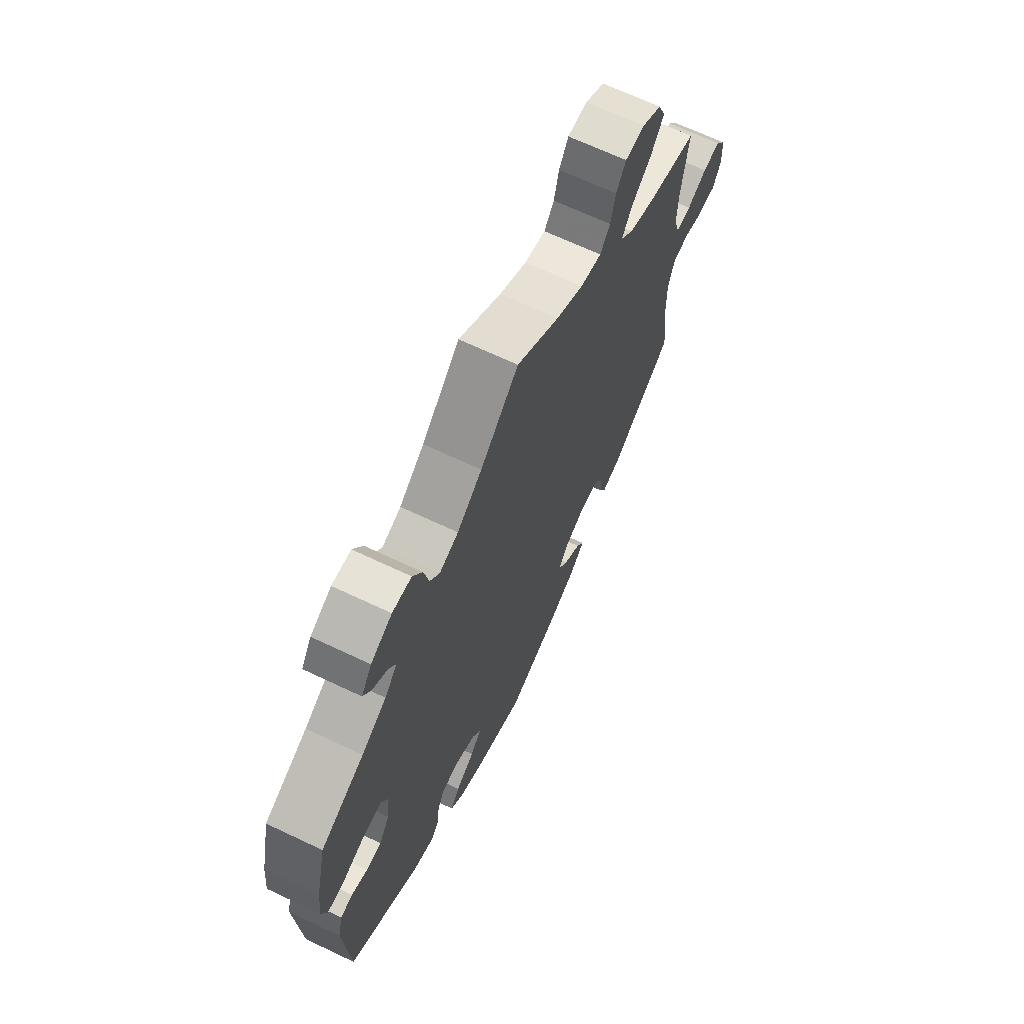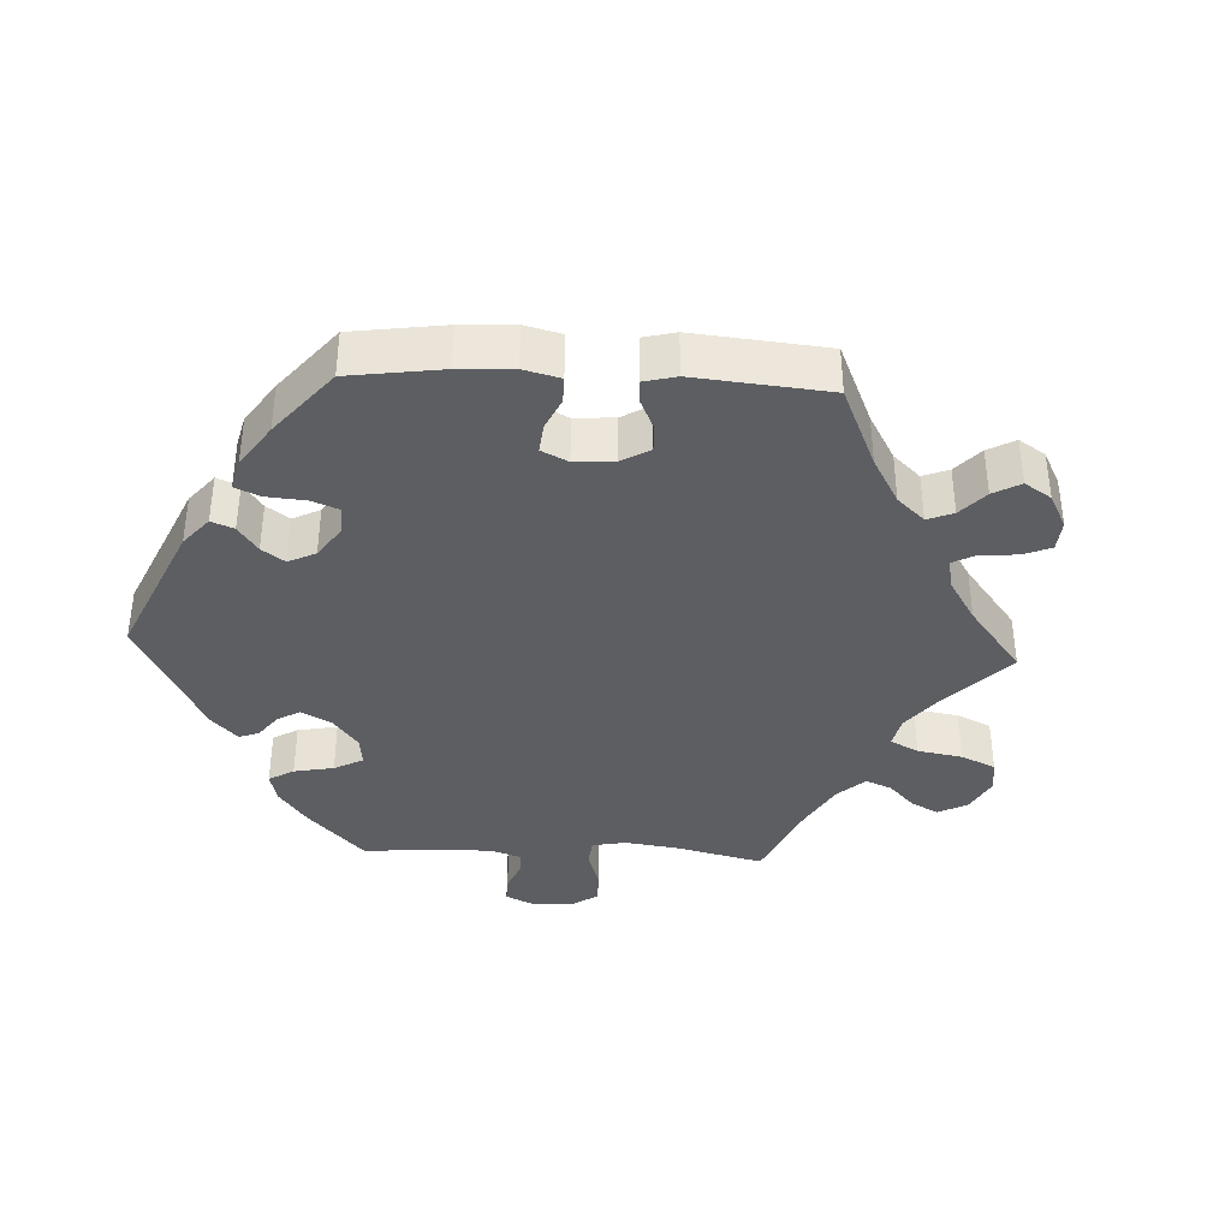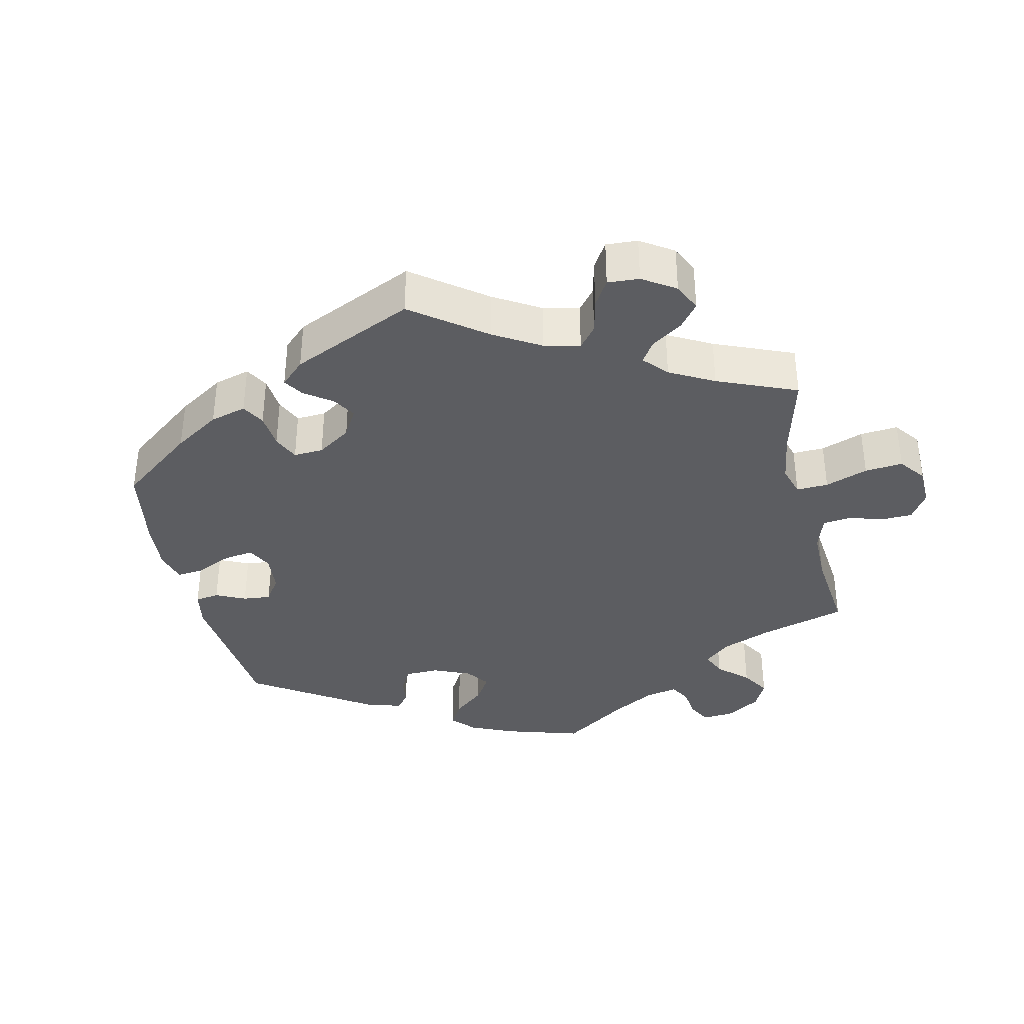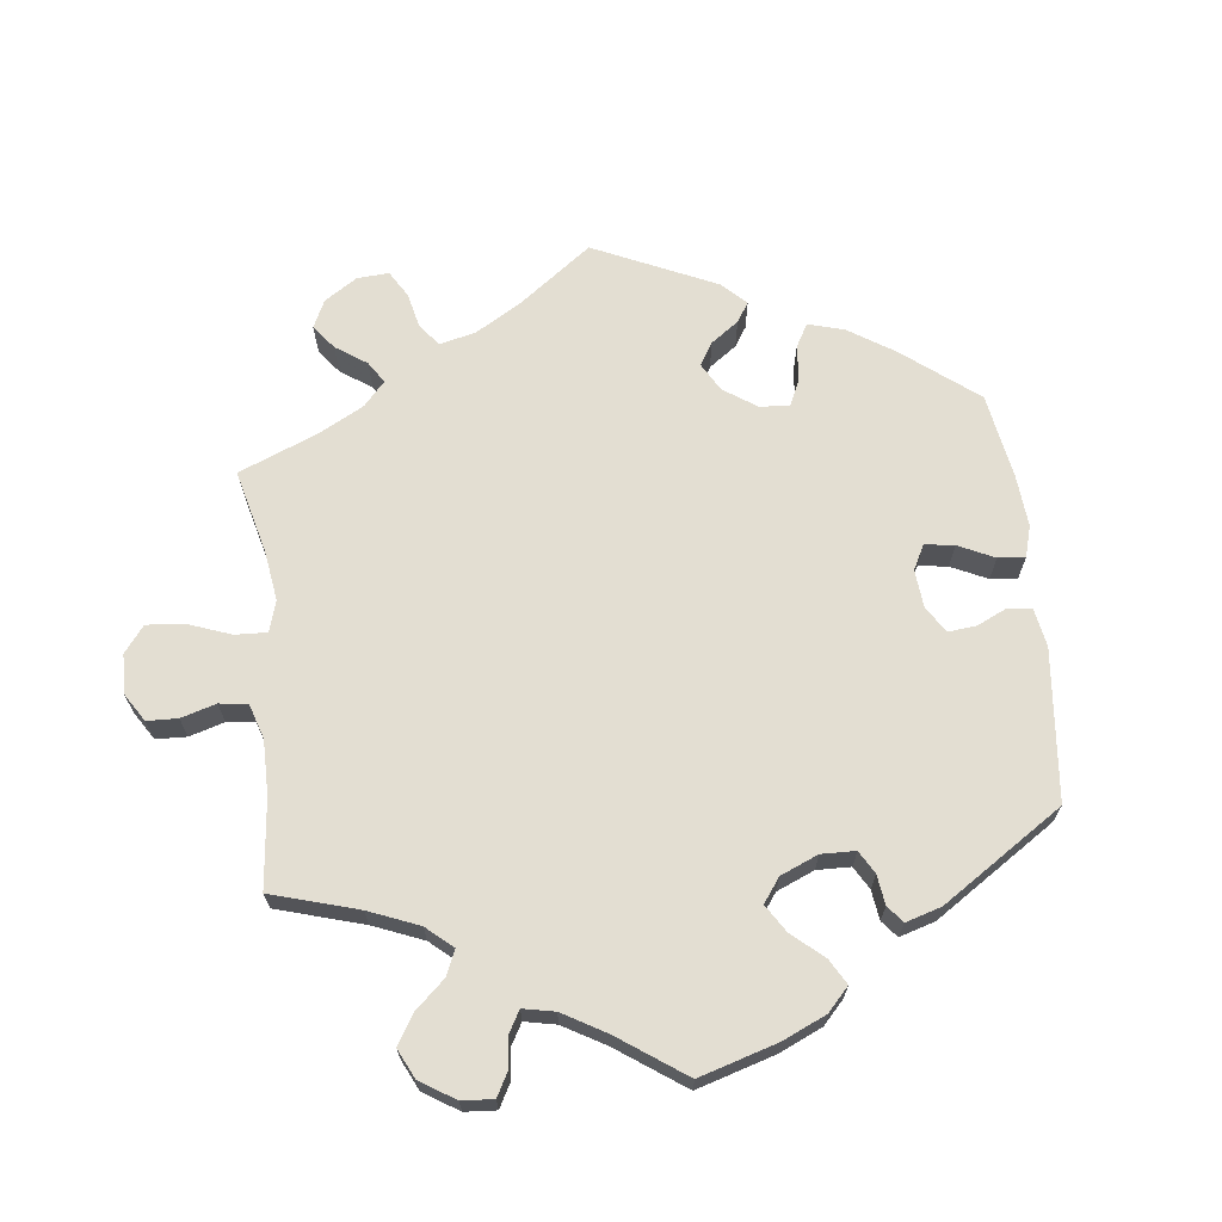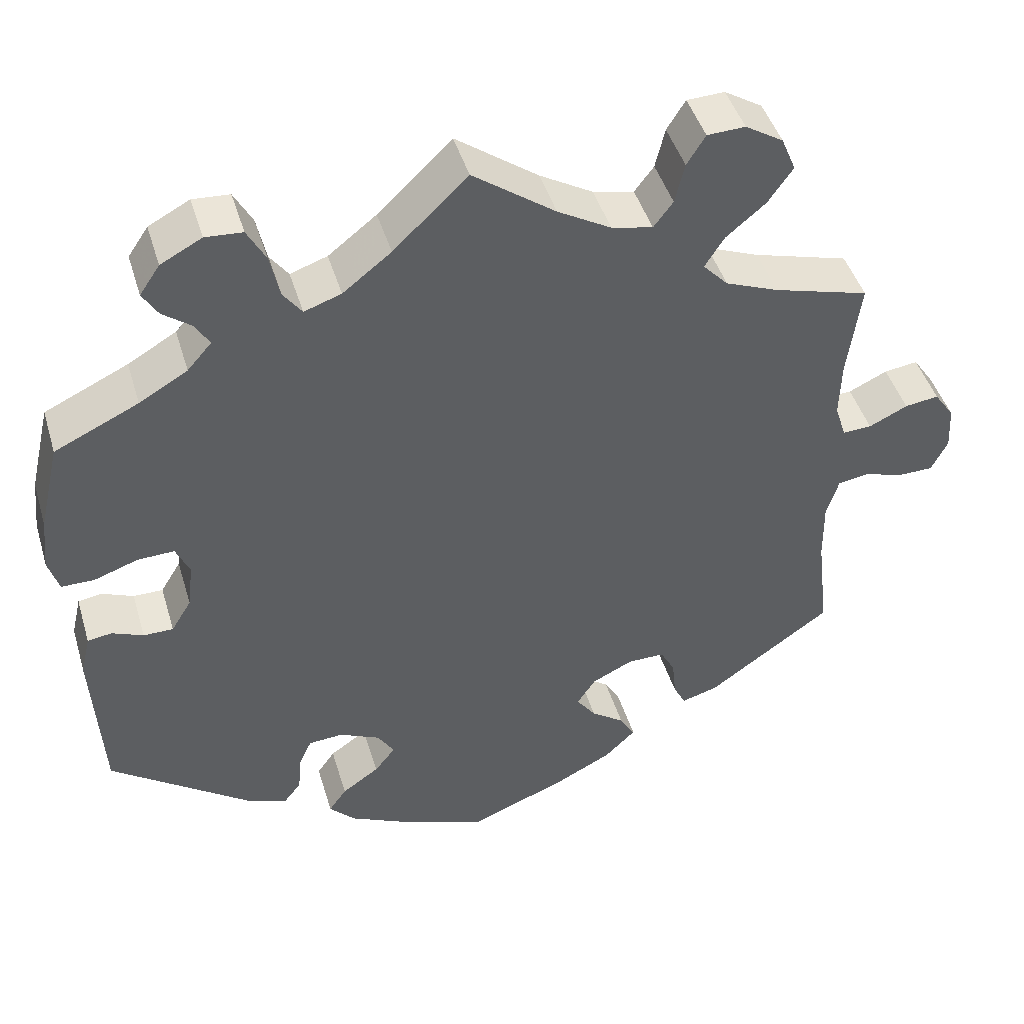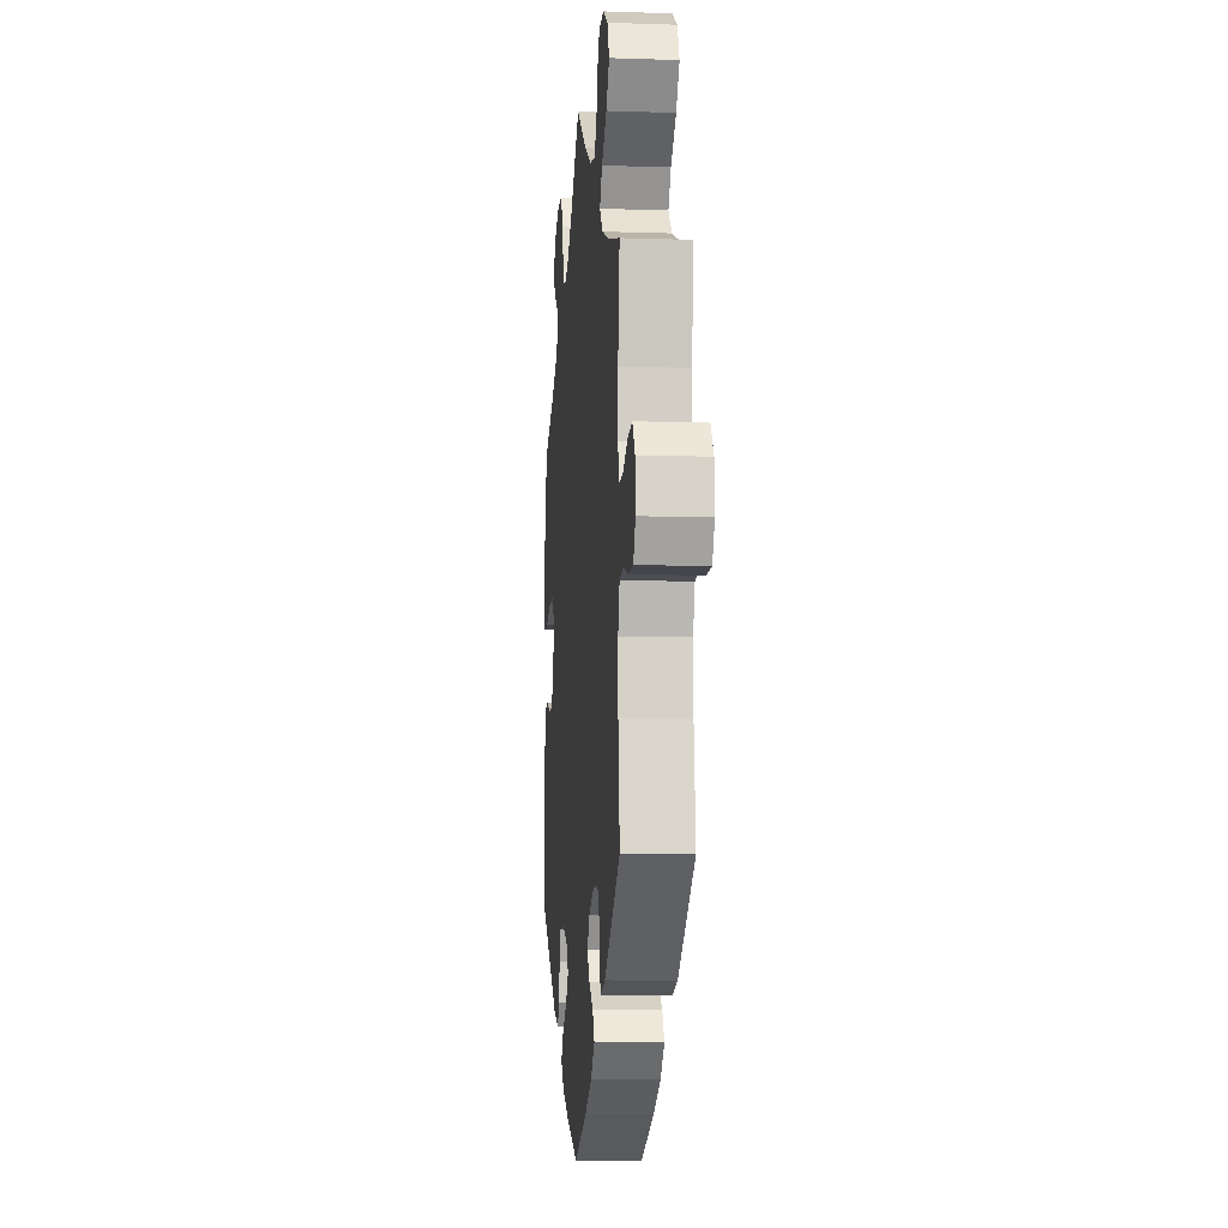
<metadata>
{"format":"obj","ext":"obj","renderer":"f3d","projection":"perspective","resolution":1024,"background":"white","views":[{"elev":67.7,"azim":115.4,"up":"+Z"},{"elev":-37.9,"azim":-152.8,"up":"+Y"},{"elev":-36.6,"azim":-107.2,"up":"+Y"},{"elev":67.6,"azim":53.5,"up":"+Y"},{"elev":45.0,"azim":163.6,"up":"+Z"},{"elev":-8.8,"azim":-95.2,"up":"+Z"}]}
</metadata>
<code>
v 0.526 0.07 0.178
v 0.533 0.07 0.111
v 0.52 0.07 0.069
v 0.479 0.07 0.069
v 0.425 0.07 0.088
v 0.379 0.07 0.09
v 0.362 0.07 0.052
v 0.369 0.07 -0.005
v 0.394 0.07 -0.046
v 0.431 0.07 -0.046
v 0.47 0.07 -0.03
v 0.5 0.07 -0.035
v 0.512 0.07 -0.086
v 0.5 0.07 -0.289
v 0.326 0.07 -0.414
v 0.275 0.07 -0.432
v 0.254 0.07 -0.405
v 0.25 0.07 -0.359
v 0.234 0.07 -0.323
v 0.191 0.07 -0.32
v 0.141 0.07 -0.343
v 0.12 0.07 -0.376
v 0.146 0.07 -0.409
v 0.192 0.07 -0.441
v 0.214 0.07 -0.472
v 0.182 0.07 -0.505
v 0.116 0.07 -0.536
v 0.001 0.07 -0.578
v -0.122 0.07 -0.528
v -0.19 0.07 -0.493
v -0.228 0.07 -0.456
v -0.209 0.07 -0.424
v -0.168 0.07 -0.395
v -0.144 0.07 -0.362
v -0.167 0.07 -0.327
v -0.218 0.07 -0.302
v -0.264 0.07 -0.302
v -0.282 0.07 -0.335
v -0.287 0.07 -0.383
v -0.302 0.07 -0.412
v -0.347 0.07 -0.399
v -0.501 0.07 -0.289
v -0.486 0.07 -0.163
v -0.485 0.07 -0.087
v -0.5 0.07 -0.037
v -0.539 0.07 -0.031
v -0.587 0.07 -0.046
v -0.631 0.07 -0.045
v -0.651 0.07 -0.005
v -0.648 0.07 0.05
v -0.623 0.07 0.086
v -0.581 0.07 0.08
v -0.533 0.07 0.057
v -0.497 0.07 0.055
v -0.483 0.07 0.098
v -0.485 0.07 0.169
v -0.501 0.07 0.289
v -0.383 0.07 0.322
v -0.317 0.07 0.348
v -0.286 0.07 0.381
v -0.31 0.07 0.419
v -0.359 0.07 0.46
v -0.39 0.07 0.504
v -0.372 0.07 0.547
v -0.325 0.07 0.576
v -0.278 0.07 0.574
v -0.255 0.07 0.537
v -0.243 0.07 0.487
v -0.219 0.07 0.455
v -0.168 0.07 0.466
v -0.102 0.07 0.504
v 0 0.07 0.578
v 0.092 0.07 0.49
v 0.152 0.07 0.443
v 0.198 0.07 0.427
v 0.221 0.07 0.458
v 0.233 0.07 0.513
v 0.256 0.07 0.555
v 0.302 0.07 0.558
v 0.353 0.07 0.531
v 0.378 0.07 0.494
v 0.359 0.07 0.463
v 0.323 0.07 0.436
v 0.306 0.07 0.407
v 0.336 0.07 0.373
v 0.396 0.07 0.338
v 0.5 0.07 0.289
v 0.526 0 0.178
v 0.533 0 0.111
v 0.52 0 0.069
v 0.479 0 0.069
v 0.425 0 0.088
v 0.379 0 0.09
v 0.362 0 0.052
v 0.369 0 -0.005
v 0.394 0 -0.046
v 0.431 0 -0.046
v 0.47 0 -0.03
v 0.5 0 -0.035
v 0.512 0 -0.086
v 0.5 0 -0.289
v 0.326 0 -0.414
v 0.275 0 -0.432
v 0.254 0 -0.405
v 0.25 0 -0.359
v 0.234 0 -0.323
v 0.191 0 -0.32
v 0.141 0 -0.343
v 0.12 0 -0.376
v 0.146 0 -0.409
v 0.192 0 -0.441
v 0.214 0 -0.472
v 0.182 0 -0.505
v 0.116 0 -0.536
v 0.001 0 -0.578
v -0.122 0 -0.528
v -0.19 0 -0.493
v -0.228 0 -0.456
v -0.209 0 -0.424
v -0.168 0 -0.395
v -0.144 0 -0.362
v -0.167 0 -0.327
v -0.218 0 -0.302
v -0.264 0 -0.302
v -0.282 0 -0.335
v -0.287 0 -0.383
v -0.302 0 -0.412
v -0.347 0 -0.399
v -0.501 0 -0.289
v -0.486 0 -0.163
v -0.485 0 -0.087
v -0.5 0 -0.037
v -0.539 0 -0.031
v -0.587 0 -0.046
v -0.631 0 -0.045
v -0.651 0 -0.005
v -0.648 0 0.05
v -0.623 0 0.086
v -0.581 0 0.08
v -0.533 0 0.057
v -0.497 0 0.055
v -0.483 0 0.098
v -0.485 0 0.169
v -0.501 0 0.289
v -0.383 0 0.322
v -0.317 0 0.348
v -0.286 0 0.381
v -0.31 0 0.419
v -0.359 0 0.46
v -0.39 0 0.504
v -0.372 0 0.547
v -0.325 0 0.576
v -0.278 0 0.574
v -0.255 0 0.537
v -0.243 0 0.487
v -0.219 0 0.455
v -0.168 0 0.466
v -0.102 0 0.504
v 0 0 0.578
v 0.092 0 0.49
v 0.152 0 0.443
v 0.198 0 0.427
v 0.221 0 0.458
v 0.233 0 0.513
v 0.256 0 0.555
v 0.302 0 0.558
v 0.353 0 0.531
v 0.378 0 0.494
v 0.359 0 0.463
v 0.323 0 0.436
v 0.306 0 0.407
v 0.336 0 0.373
v 0.396 0 0.338
v 0.5 0 0.289
f 86 87 1 2
f 85 86 2 3
f 84 85 3 4
f 80 81 82 83
f 80 83 84
f 79 80 84
f 76 77 78 79
f 75 76 79 84
f 71 72 73
f 70 71 73 74
f 69 70 74 75
f 65 66 67 68
f 65 68 69
f 64 65 69
f 61 62 63 64
f 60 61 64 69
f 56 57 58
f 55 56 58 59
f 54 55 59 60
f 50 51 52 53
f 50 53 54
f 49 50 54
f 46 47 48 49
f 45 46 49 54
f 44 45 54 60
f 40 41 42 43
f 38 39 40 43
f 37 38 43 44
f 36 37 44 60
f 30 31 32 33
f 30 33 34
f 29 30 34
f 28 29 34
f 27 28 34 35
f 23 24 25 26
f 22 23 26 27
f 15 16 17 18
f 15 18 19
f 14 15 19
f 13 14 19 20
f 10 11 12 13
f 9 10 13 20
f 75 84 4 5
f 69 75 5 6
f 35 36 60 69
f 22 27 35 69
f 21 22 69 6
f 8 9 20 21
f 7 8 21
f 6 7 21
f 89 88 174 173
f 90 89 173 172
f 91 90 172 171
f 170 169 168 167
f 171 170 167
f 171 167 166
f 166 165 164 163
f 171 166 163 162
f 160 159 158
f 161 160 158 157
f 162 161 157 156
f 155 154 153 152
f 156 155 152
f 156 152 151
f 151 150 149 148
f 156 151 148 147
f 145 144 143
f 146 145 143 142
f 147 146 142 141
f 140 139 138 137
f 141 140 137
f 141 137 136
f 136 135 134 133
f 141 136 133 132
f 147 141 132 131
f 130 129 128 127
f 130 127 126 125
f 131 130 125 124
f 147 131 124 123
f 120 119 118 117
f 121 120 117
f 121 117 116
f 121 116 115
f 122 121 115 114
f 113 112 111 110
f 114 113 110 109
f 105 104 103 102
f 106 105 102
f 106 102 101
f 107 106 101 100
f 100 99 98 97
f 107 100 97 96
f 92 91 171 162
f 93 92 162 156
f 156 147 123 122
f 156 122 114 109
f 93 156 109 108
f 108 107 96 95
f 108 95 94
f 108 94 93
f 1 88 89 2
f 2 89 90 3
f 3 90 91 4
f 4 91 92 5
f 5 92 93 6
f 6 93 94 7
f 7 94 95 8
f 8 95 96 9
f 9 96 97 10
f 10 97 98 11
f 11 98 99 12
f 12 99 100 13
f 13 100 101 14
f 14 101 102 15
f 15 102 103 16
f 16 103 104 17
f 17 104 105 18
f 18 105 106 19
f 19 106 107 20
f 20 107 108 21
f 21 108 109 22
f 22 109 110 23
f 23 110 111 24
f 24 111 112 25
f 25 112 113 26
f 26 113 114 27
f 27 114 115 28
f 28 115 116 29
f 29 116 117 30
f 30 117 118 31
f 31 118 119 32
f 32 119 120 33
f 33 120 121 34
f 34 121 122 35
f 35 122 123 36
f 36 123 124 37
f 37 124 125 38
f 38 125 126 39
f 39 126 127 40
f 40 127 128 41
f 41 128 129 42
f 42 129 130 43
f 43 130 131 44
f 44 131 132 45
f 45 132 133 46
f 46 133 134 47
f 47 134 135 48
f 48 135 136 49
f 49 136 137 50
f 50 137 138 51
f 51 138 139 52
f 52 139 140 53
f 53 140 141 54
f 54 141 142 55
f 55 142 143 56
f 56 143 144 57
f 57 144 145 58
f 58 145 146 59
f 59 146 147 60
f 60 147 148 61
f 61 148 149 62
f 62 149 150 63
f 63 150 151 64
f 64 151 152 65
f 65 152 153 66
f 66 153 154 67
f 67 154 155 68
f 68 155 156 69
f 69 156 157 70
f 70 157 158 71
f 71 158 159 72
f 72 159 160 73
f 73 160 161 74
f 74 161 162 75
f 75 162 163 76
f 76 163 164 77
f 77 164 165 78
f 78 165 166 79
f 79 166 167 80
f 80 167 168 81
f 81 168 169 82
f 82 169 170 83
f 83 170 171 84
f 84 171 172 85
f 85 172 173 86
f 86 173 174 87
f 87 174 88 1

</code>
